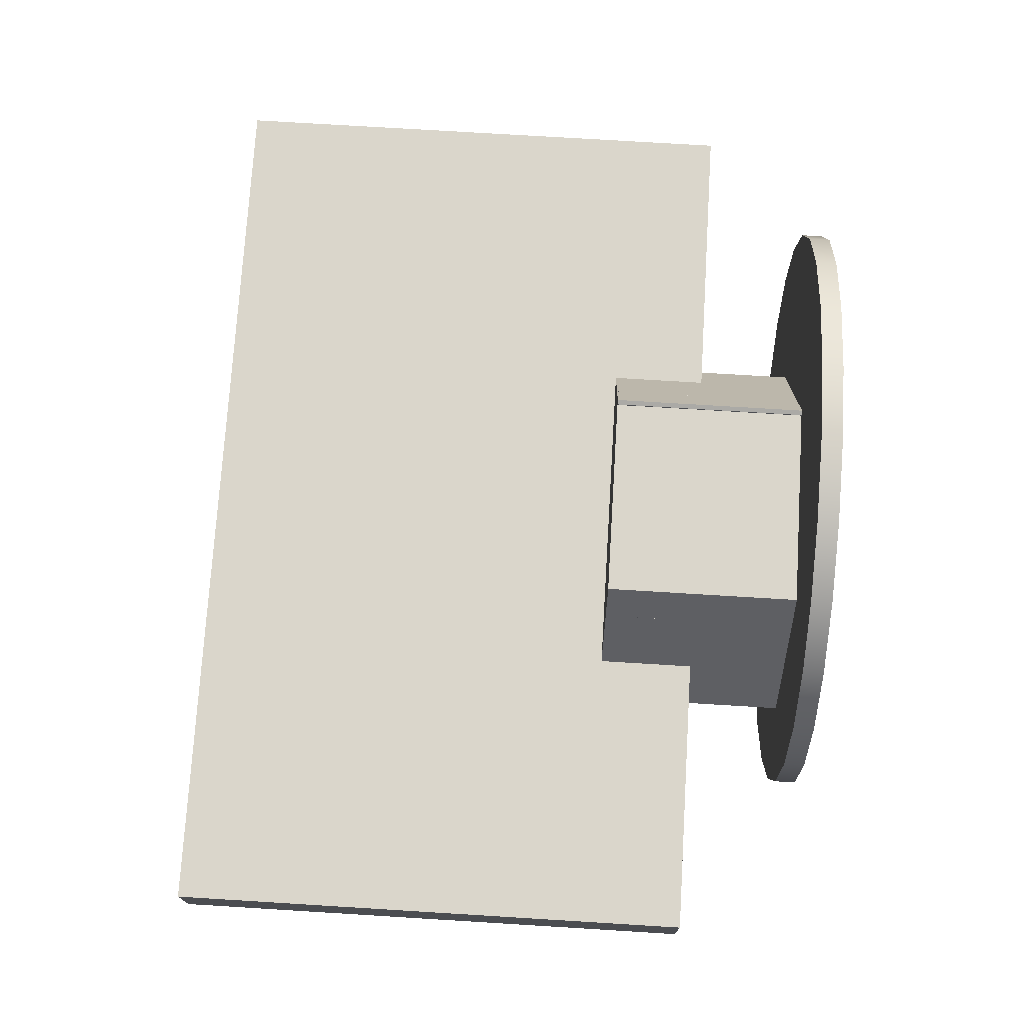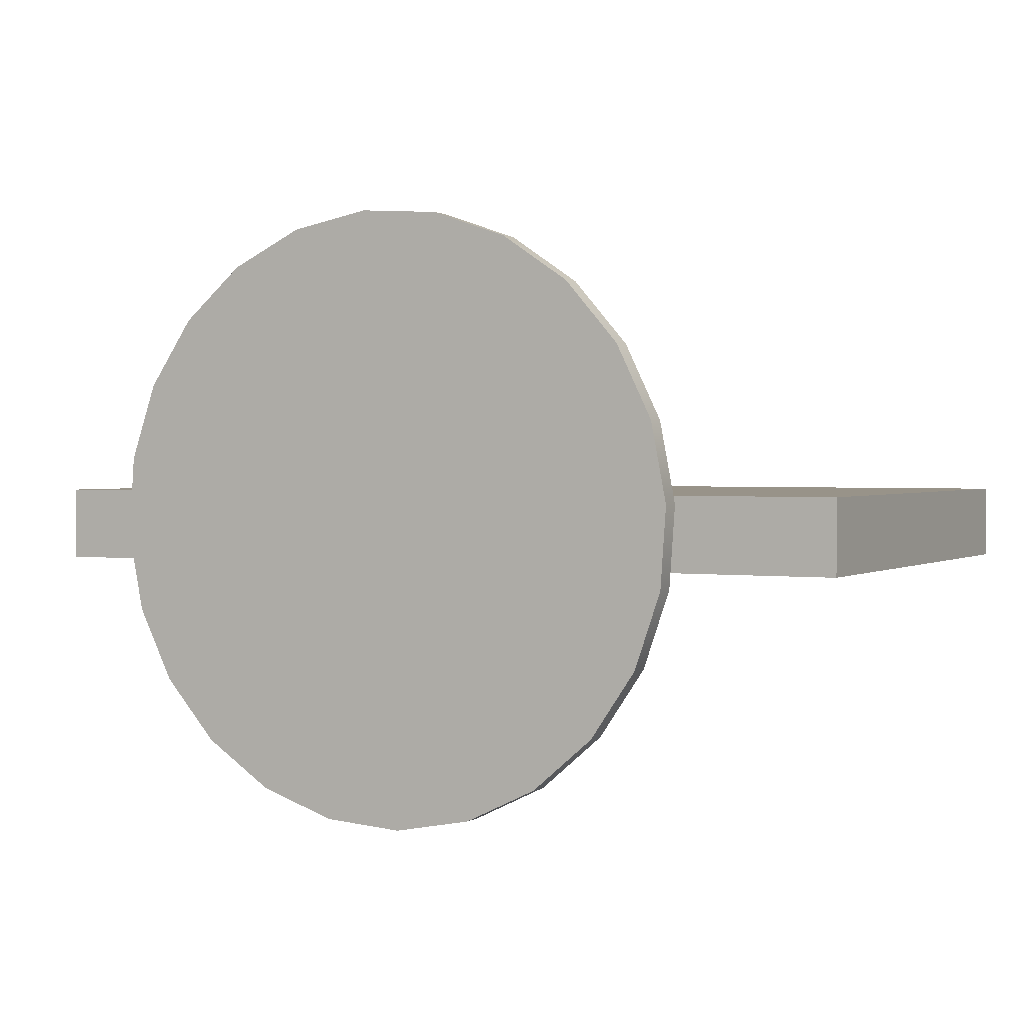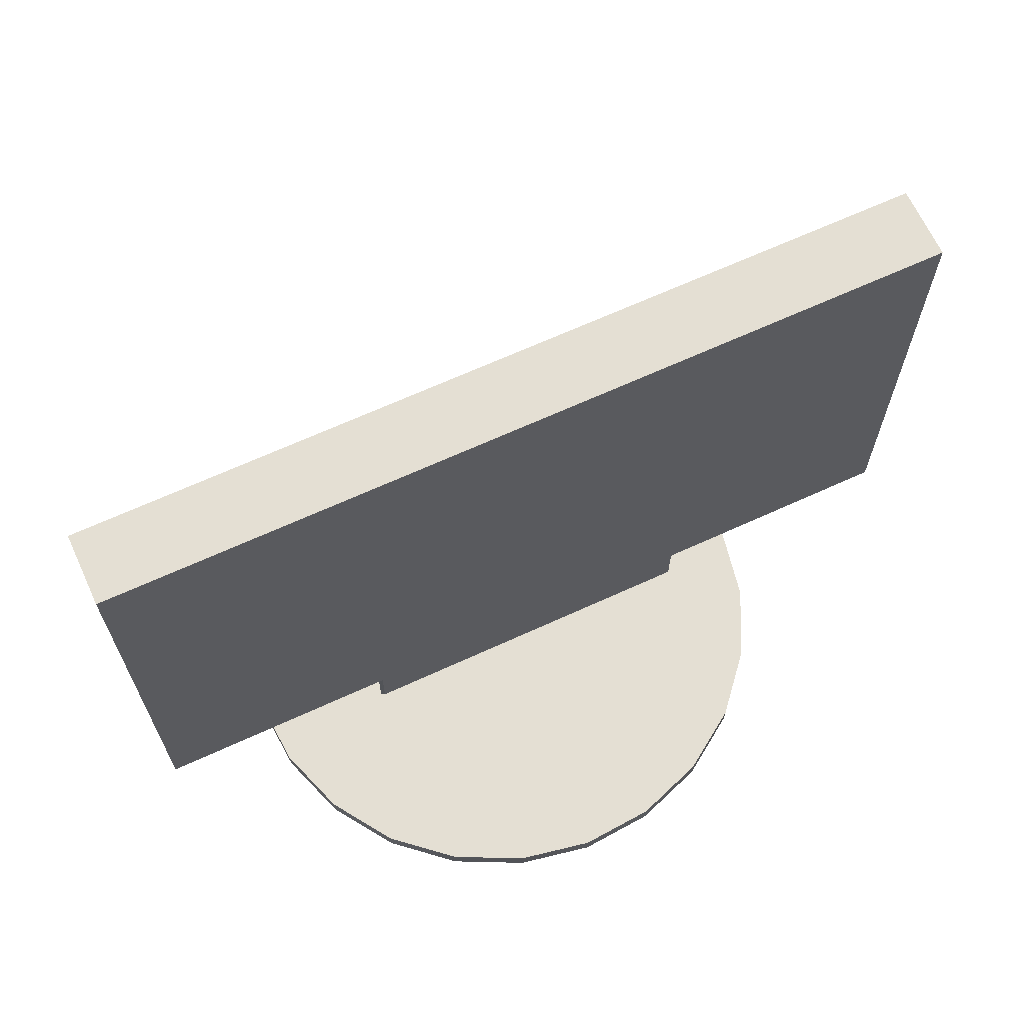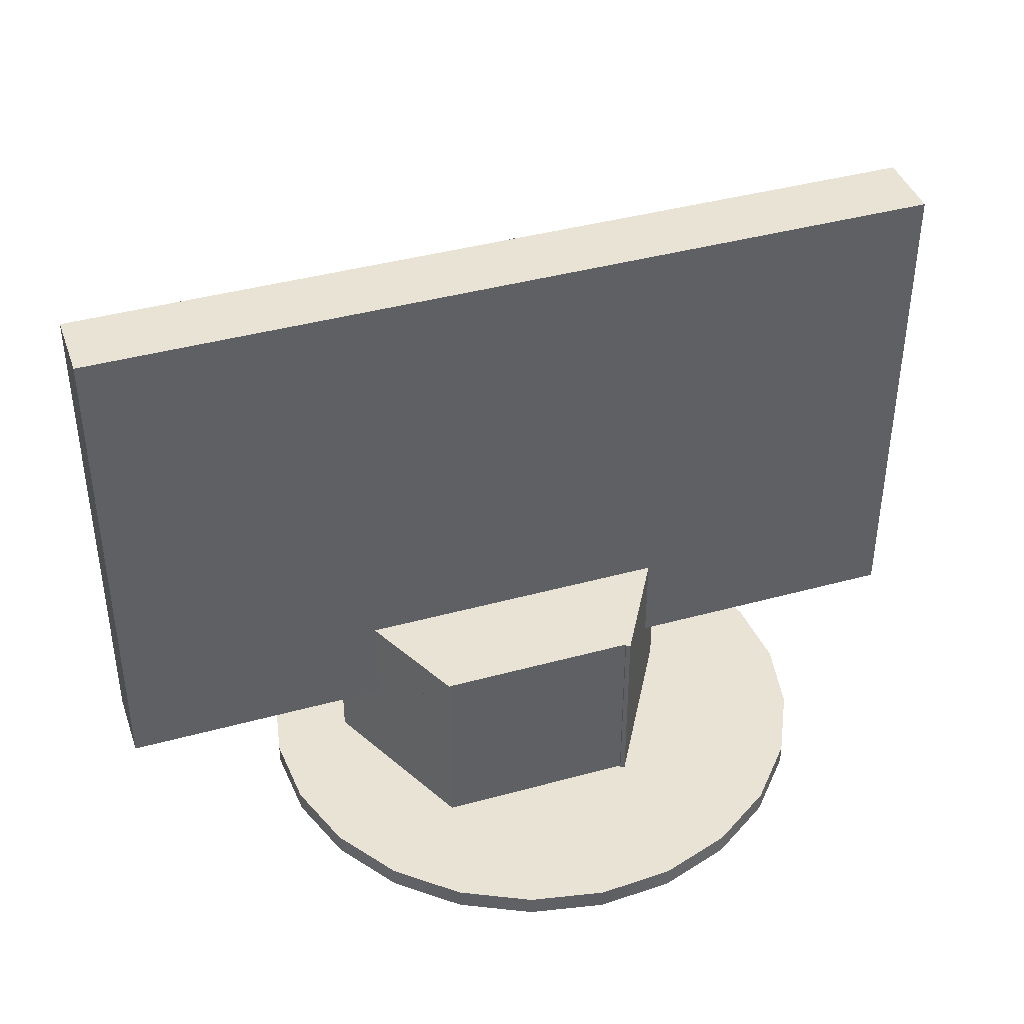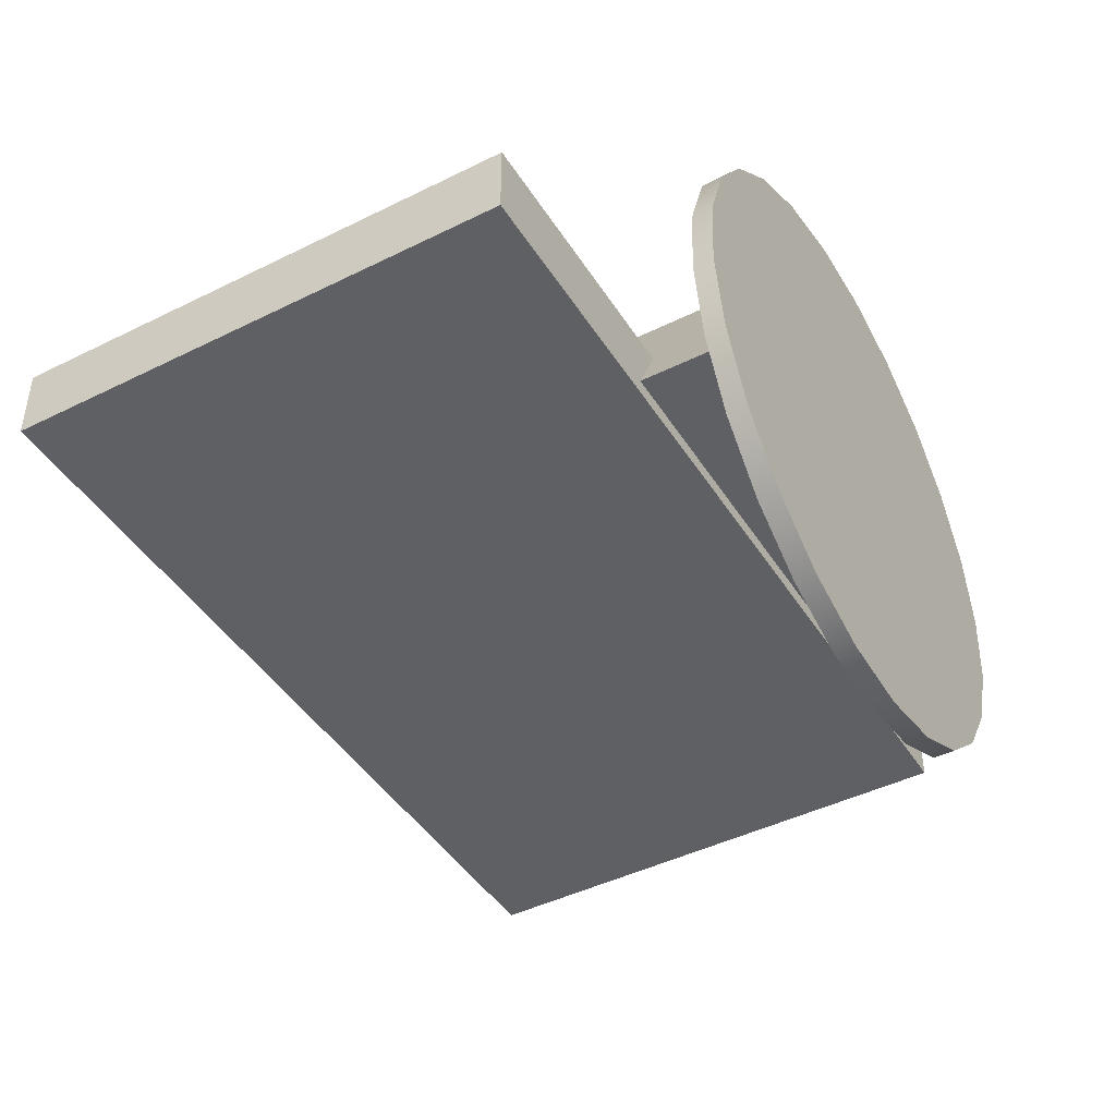
<metadata>
{"format":"obj","ext":"obj","renderer":"f3d","projection":"perspective","resolution":1024,"background":"white","views":[{"elev":74.0,"azim":-86.5,"up":"+Z"},{"elev":1.6,"azim":27.3,"up":"+Z"},{"elev":66.6,"azim":155.3,"up":"+Y"},{"elev":41.0,"azim":-18.5,"up":"+Y"},{"elev":-44.1,"azim":-59.8,"up":"+Z"}]}
</metadata>
<code>
v 0.04225 0.2538 -0.02959
v 0.04765 0.2134 -0.02959
v 0.04765 0.2538 -0.02959
v 0.04225 0.2182 -0.02959
v 0.02262 0.2134 -0.02959
v 0.02262 0.2182 -0.02959
v 0.01262 0.2489 -0.02959
v 0.01228 0.2374 -0.02959
v 0.01254 0.2337 -0.02959
v 0.009829 0.2513 -0.02959
v 0.01266 0.2185 -0.02959
v 0.01151 0.2406 -0.02959
v 0.01489 0.2459 -0.02959
v 0.01228 0.23 -0.02959
v 0.01027 0.2434 -0.02959
v 0.01493 0.2215 -0.02959
v 0.009829 0.216 -0.02959
v 0.008645 0.2457 -0.02959
v 0.01659 0.2423 -0.02959
v 0.01151 0.2268 -0.02959
v 0.006537 0.2531 -0.02959
v 0.01661 0.2251 -0.02959
v 0.01029 0.224 -0.02959
v 0.006617 0.2476 -0.02959
v 0.01766 0.2382 -0.02959
v 0.008645 0.2216 -0.02959
v 0.004248 0.2489 -0.02959
v 0.01766 0.2292 -0.02959
v 0.006497 0.2142 -0.02959
v 0.002803 0.2542 -0.02959
v 0.01802 0.2337 -0.02959
v 0.006637 0.2197 -0.02959
v 0.001558 0.2497 -0.02959
v 0.004248 0.2184 -0.02959
v -0.001312 0.2546 -0.02959
v 0.002723 0.2131 -0.02959
v -0.001413 0.25 -0.02959
v 0.001558 0.2175 -0.02959
v -0.004785 0.2544 -0.02959
v -0.001453 0.2127 -0.02959
v -0.00613 0.2494 -0.02959
v -0.001413 0.2173 -0.02959
v -0.007997 0.2537 -0.02959
v -0.005488 0.2176 -0.02959
v -0.009844 0.2478 -0.02959
v -0.005568 0.213 -0.02959
v -0.01091 0.2526 -0.02959
v -0.009001 0.2187 -0.02959
v -0.01233 0.2451 -0.02959
v -0.009081 0.2139 -0.02959
v -0.01342 0.2511 -0.02959
v -0.01197 0.2205 -0.02959
v -0.01338 0.2416 -0.02959
v -0.01203 0.2155 -0.02959
v -0.0189 0.2416 -0.02959
v -0.01438 0.2229 -0.02959
v -0.01553 0.2492 -0.02959
v -0.01438 0.2176 -0.02959
v -0.01719 0.247 -0.02959
v -0.01964 0.2341 -0.02959
v -0.01832 0.2444 -0.02959
v -0.01438 0.2293 -0.02959
v -0.01577 0.2134 -0.02959
v -0.003761 0.2293 -0.02959
v -0.01964 0.2134 -0.02959
v -0.003761 0.2341 -0.02959
v -0.07457 -0.2598 0.2396
v 0.04992 -0.2598 0.2473
v -0.01283 -0.2598 0.2516
v 0.1094 -0.2598 0.2268
v -0.01283 -0.2432 0.2516
v -0.07457 -0.2432 0.2396
v -0.1311 -0.2598 0.212
v 0.04992 -0.2432 0.2473
v -0.1311 -0.2432 0.212
v 0.1615 -0.2598 0.1917
v 0.1094 -0.2432 0.2268
v -0.1785 -0.2432 0.1708
v -0.1785 -0.2598 0.1708
v 0.1615 -0.2432 0.1917
v 0.2028 -0.2598 0.1442
v -0.2137 -0.2598 0.1186
v 0.2028 -0.2432 0.1442
v -0.2137 -0.2432 0.1186
v 0.2304 -0.2598 0.08769
v 0.2304 -0.2432 0.08769
v -0.2341 -0.2598 0.05912
v 0.05644 -0.2432 0.1203
v -0.2341 -0.2432 0.05912
v 0.05313 -0.2432 0.1184
v 0.2424 -0.2598 0.02596
v 0.2424 -0.2432 0.02596
v 0.1341 -0.2432 -0.01447
v -0.1076 -0.2432 0.1184
v -0.2385 -0.2598 -0.00361
v 0.05313 -0.0877 0.1184
v 0.05644 -0.0877 0.1203
v -0.1721 -0.2432 -0.01638
v -0.2385 -0.2432 -0.00361
v 0.05313 -0.2432 0.1171
v 0.2381 -0.2598 -0.03677
v 0.2381 -0.2432 -0.03677
v 0.1341 -0.0877 -0.01447
v -0.1076 -0.0877 0.1184
v -0.2265 -0.2598 -0.06536
v 0.07579 -0.0877 0.08672
v 0.05313 -0.0877 0.1171
v -0.1076 -0.2432 0.1171
v 0.1307 -0.2432 -0.01638
v -0.1721 -0.0877 -0.01638
v -0.2265 -0.2432 -0.06536
v -0.1076 -0.0877 0.1171
v 0.2176 -0.2598 -0.09625
v 0.2176 -0.2432 -0.09625
v 0.1307 -0.0877 -0.01638
v 0.07579 -0.0877 0.03064
v -0.1228 -0.0877 0.08672
v -0.1989 -0.2598 -0.1219
v -0.1228 -0.0877 0.03064
v 0.07579 -0.1638 0.08672
v -0.1989 -0.2432 -0.1219
v 0.1825 -0.2598 -0.1484
v 0.1825 -0.2432 -0.1484
v -0.371 0.2543 0.03064
v 0.07579 -0.1638 0.03064
v -0.1228 -0.1638 0.03064
v -0.1576 -0.2598 -0.1693
v 0.339 -0.1638 0.03064
v -0.1228 -0.1638 0.08672
v -0.1576 -0.2432 -0.1693
v 0.135 -0.2598 -0.1897
v 0.339 0.2543 0.03064
v -0.371 -0.1638 0.03064
v -0.371 -0.1638 -0.02929
v -0.1055 -0.2432 -0.2045
v -0.1055 -0.2598 -0.2045
v 0.135 -0.2432 -0.1897
v 0.339 0.2543 -0.02929
v 0.339 -0.1638 -0.02929
v 0.07848 -0.2598 -0.2173
v -0.371 0.2543 -0.02929
v 0.2894 -0.1366 -0.02929
v -0.046 -0.2432 -0.2249
v 0.07848 -0.2432 -0.2173
v -0.046 -0.2598 -0.2249
v 0.2894 0.2127 -0.02929
v -0.3199 0.2127 -0.02929
v -0.3199 -0.1366 -0.02929
v 0.01675 -0.2598 -0.2293
v 0.01675 -0.2432 -0.2293
v -0.00599 -0.0877 -0.01604
v -0.00599 -0.0877 -0.01349
g mesh1_mesh1-geometry
f 1 2 3
f 2 1 4
f 3 2 1
f 4 1 2
f 2 4 5
f 5 4 2
f 5 4 6
f 6 4 5
g mesh2_mesh2-geometry
f 7 8 9
f 8 7 10
f 9 8 7
f 10 7 8
f 11 7 9
f 9 7 11
f 8 10 12
f 12 10 8
f 11 13 7
f 7 13 11
f 11 9 14
f 14 9 11
f 12 10 15
f 15 10 12
f 16 13 11
f 11 13 16
f 11 14 17
f 17 14 11
f 15 10 18
f 18 10 15
f 16 19 13
f 13 19 16
f 17 14 20
f 20 14 17
f 18 10 21
f 21 10 18
f 22 19 16
f 16 19 22
f 17 20 23
f 23 20 17
f 18 21 24
f 24 21 18
f 22 25 19
f 19 25 22
f 17 23 26
f 26 23 17
f 24 21 27
f 27 21 24
f 28 25 22
f 22 25 28
f 17 26 29
f 29 26 17
f 27 21 30
f 30 21 27
f 25 28 31
f 31 28 25
f 29 26 32
f 32 26 29
f 27 30 33
f 33 30 27
f 29 32 34
f 34 32 29
f 33 30 35
f 35 30 33
f 29 34 36
f 36 34 29
f 33 35 37
f 37 35 33
f 36 34 38
f 38 34 36
f 37 35 39
f 39 35 37
f 36 38 40
f 40 38 36
f 37 39 41
f 41 39 37
f 40 38 42
f 42 38 40
f 41 39 43
f 43 39 41
f 40 42 44
f 44 42 40
f 41 43 45
f 45 43 41
f 40 44 46
f 46 44 40
f 45 43 47
f 47 43 45
f 46 44 48
f 48 44 46
f 45 47 49
f 49 47 45
f 46 48 50
f 50 48 46
f 49 47 51
f 51 47 49
f 50 48 52
f 52 48 50
f 49 51 53
f 53 51 49
f 50 52 54
f 54 52 50
f 53 51 55
f 55 51 53
f 54 52 56
f 56 52 54
f 55 51 57
f 57 51 55
f 54 56 58
f 58 56 54
f 55 57 59
f 59 57 55
f 56 60 58
f 58 60 56
f 55 59 61
f 61 59 55
f 62 60 56
f 56 60 62
f 58 60 63
f 63 60 58
f 64 60 62
f 62 60 64
f 63 60 65
f 65 60 63
f 60 64 66
f 66 64 60
g mesh3_mesh3-geometry
f 67 68 69
f 68 67 70
f 69 68 67
f 70 67 68
f 69 71 68
f 67 72 69
f 70 67 73
f 73 67 70
f 68 74 70
f 74 68 71
f 71 69 72
f 72 67 75
f 73 75 67
f 70 73 76
f 76 73 70
f 77 70 74
f 71 72 74
f 75 77 72
f 75 73 78
f 76 73 79
f 79 73 76
f 70 77 76
f 77 74 72
f 80 77 75
f 79 78 73
f 78 80 75
f 76 79 81
f 81 79 76
f 80 76 77
f 79 82 78
f 83 80 78
f 81 79 82
f 82 79 81
f 81 76 83
f 80 83 76
f 84 78 82
f 84 83 78
f 81 82 85
f 85 82 81
f 83 86 81
f 82 87 84
f 88 83 84
f 85 82 87
f 87 82 85
f 85 81 86
f 83 88 86
f 89 84 87
f 90 88 84
f 85 87 91
f 91 87 85
f 86 92 85
f 93 86 88
f 89 94 84
f 87 95 89
f 88 96 90
f 90 96 88
f 94 90 84
f 91 87 95
f 95 87 91
f 91 85 92
f 92 86 93
f 88 97 93
f 98 94 89
f 99 89 95
f 96 88 97
f 97 88 96
f 90 100 96
f 90 94 100
f 91 95 101
f 101 95 91
f 92 102 91
f 102 92 93
f 103 93 97
f 94 98 104
f 99 98 89
f 95 105 99
f 97 96 106
f 107 96 100
f 108 100 94
f 101 95 105
f 105 95 101
f 101 91 102
f 109 102 93
f 93 103 109
f 106 103 97
f 110 104 98
f 94 104 108
f 111 98 99
f 111 99 105
f 107 106 96
f 107 100 112
f 108 112 100
f 101 105 113
f 113 105 101
f 102 114 101
f 98 102 109
f 115 109 103
f 103 116 106
f 106 116 103
f 117 104 110
f 110 98 115
f 112 108 104
f 102 98 111
f 105 118 111
f 112 106 107
f 113 105 118
f 118 105 113
f 113 101 114
f 114 102 111
f 109 115 98
f 110 103 115
f 115 103 110
f 116 103 119
f 119 103 116
f 106 117 116
f 106 116 120
f 104 117 112
f 119 110 117
f 117 110 119
f 121 111 118
f 106 112 117
f 113 118 122
f 122 118 113
f 114 123 113
f 121 114 111
f 110 119 103
f 103 119 110
f 119 124 116
f 119 116 117
f 117 120 106
f 106 120 117
f 125 120 116
f 119 117 126
f 118 127 121
f 122 118 127
f 127 118 122
f 122 113 123
f 123 114 121
f 116 124 128
f 126 124 119
f 120 117 129
f 129 117 120
f 120 126 125
f 125 126 120
f 116 128 125
f 129 126 117
f 130 121 127
f 122 127 131
f 131 127 122
f 122 123 131
f 130 123 121
f 132 128 124
f 133 124 126
f 126 120 129
f 129 120 126
f 126 134 125
f 125 134 126
f 125 134 128
f 128 134 125
f 130 127 135
f 131 127 136
f 136 127 131
f 137 131 123
f 137 123 130
f 132 138 128
f 132 124 138
f 133 134 124
f 134 126 133
f 133 126 134
f 128 134 139
f 139 134 128
f 136 135 127
f 135 137 130
f 131 136 140
f 140 136 131
f 131 137 140
f 139 128 138
f 141 138 124
f 141 124 134
f 134 139 142
f 135 136 143
f 144 137 135
f 140 136 145
f 145 136 140
f 144 140 137
f 138 142 139
f 141 146 138
f 134 147 141
f 148 134 142
f 145 143 136
f 143 144 135
f 140 145 149
f 149 145 140
f 140 144 149
f 142 138 146
f 147 146 141
f 147 134 148
f 142 146 148
f 143 145 150
f 150 144 143
f 149 150 145
f 150 149 144
f 147 148 146
g mesh3_mesh3-geometry
f 68 71 69
f 69 72 67
f 70 74 68
f 71 68 74
f 72 69 71
f 75 67 72
f 67 75 73
f 74 70 77
f 78 73 75
f 76 77 70
f 73 78 79
f 77 76 80
f 78 82 79
f 83 76 81
f 76 83 80
f 82 78 84
f 81 86 83
f 84 87 82
f 86 81 85
f 87 84 89
f 85 92 86
f 89 95 87
f 92 85 91
f 93 97 88
f 95 89 99
f 96 100 90
f 91 102 92
f 97 93 103
f 104 98 94
f 99 105 95
f 106 96 97
f 100 96 107
f 102 91 101
f 97 103 106
f 98 104 110
f 108 104 94
f 105 99 111
f 96 106 107
f 112 100 107
f 100 112 108
f 101 114 102
f 110 104 117
f 104 108 112
f 111 118 105
f 107 106 112
f 114 101 113
f 112 117 104
f 118 111 121
f 117 112 106
f 113 123 114
f 121 127 118
f 123 113 122
f 127 121 130
f 131 123 122
f 135 127 130
f 123 131 137
f 127 135 136
f 140 137 131
f 143 136 135
f 137 140 144
f 136 143 145
f 149 144 140
f 150 145 143
f 145 150 149
f 144 149 150
g mesh3_mesh3-geometry
f 74 72 71
f 72 77 75
f 72 74 77
f 75 77 80
f 75 80 78
f 78 80 83
f 78 83 84
f 84 83 88
f 86 88 83
f 84 88 90
f 88 86 93
f 84 94 89
f 84 90 94
f 93 86 92
f 89 94 98
f 100 94 90
f 93 92 102
f 89 98 99
f 94 100 108
f 93 102 109
f 99 98 111
f 109 102 98
f 111 98 102
f 111 102 114
f 116 117 106
f 120 116 106
f 111 114 121
f 116 124 119
f 117 116 119
f 116 120 125
f 126 117 119
f 121 114 123
f 128 124 116
f 119 124 126
f 125 128 116
f 117 126 129
f 121 123 130
f 124 128 132
f 126 124 133
f 130 123 137
f 128 138 132
f 138 124 132
f 124 134 133
f 130 137 135
f 138 128 139
f 124 138 141
f 134 124 141
f 135 137 144
f 135 144 143
f 143 144 150
g mesh3_mesh3-geometry
f 109 103 93
f 103 109 115
f 115 98 110
f 98 115 109
g mesh3_mesh3-geometry
f 142 139 134
f 139 142 138
f 138 146 141
f 141 147 134
f 142 134 148
f 146 138 142
f 141 146 147
f 148 134 147
g mesh3_mesh3-geometry
f 148 146 142
f 146 148 147
g mesh4_mesh4-geometry
l 127 118
l 136 127
l 118 105
l 145 136
l 105 95
l 149 145
l 95 87
l 140 149
l 87 82
l 131 140
l 82 79
l 122 131
l 79 73
l 113 122
l 73 67
l 101 113
l 67 69
l 91 101
l 69 68
l 85 91
l 68 70
l 81 85
l 70 76
l 76 81
g mesh5_mesh5-geometry
l 90 96
l 96 97
g mesh6_mesh6-geometry
l 151 152
g mesh7_mesh7-geometry
l 117 110
l 129 117
l 120 129
l 129 126
l 106 120
l 120 125
l 126 133
l 128 125

</code>
